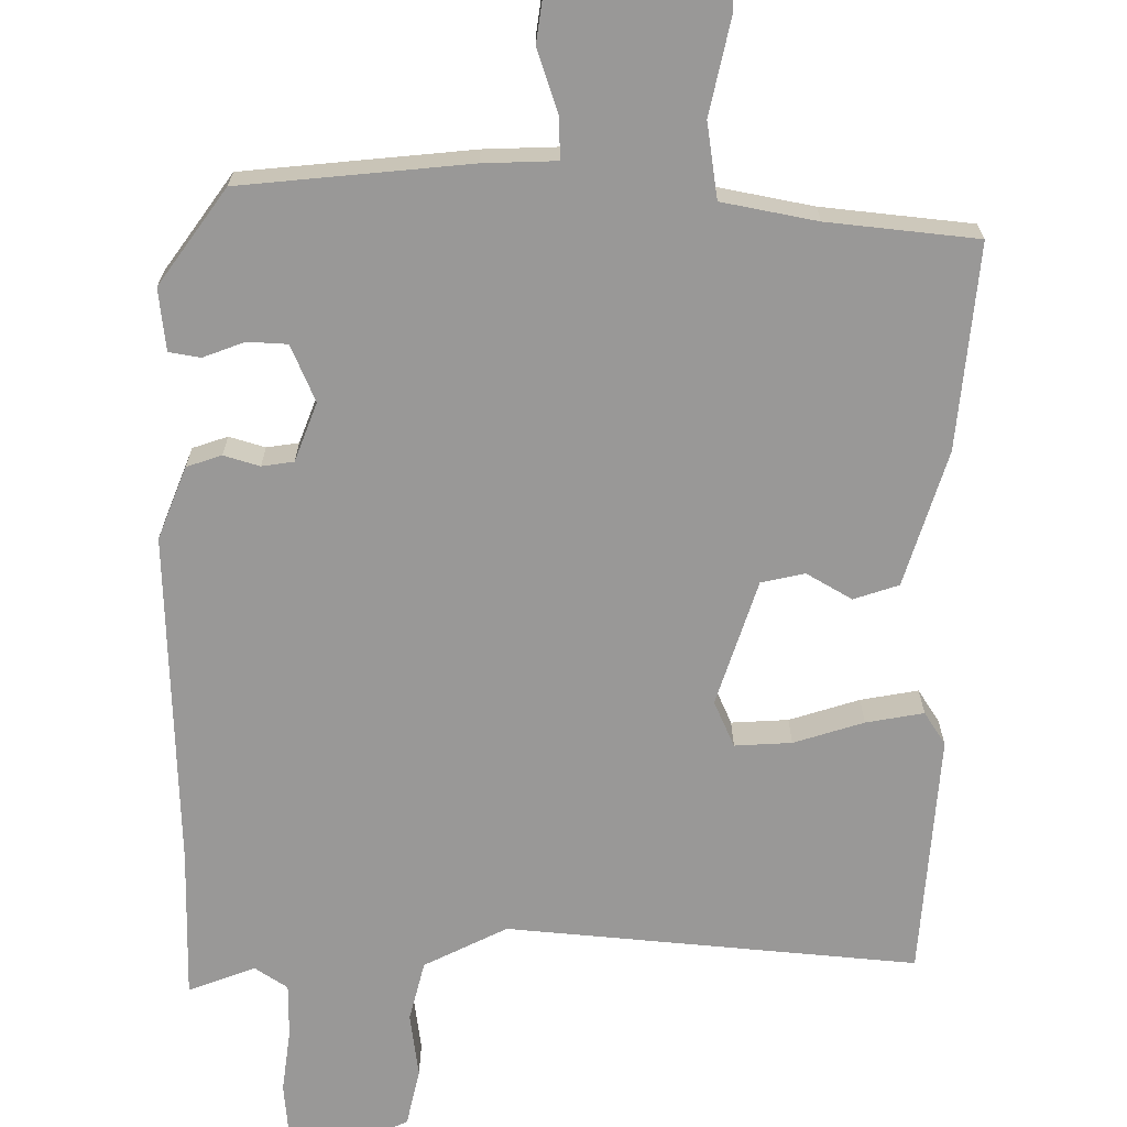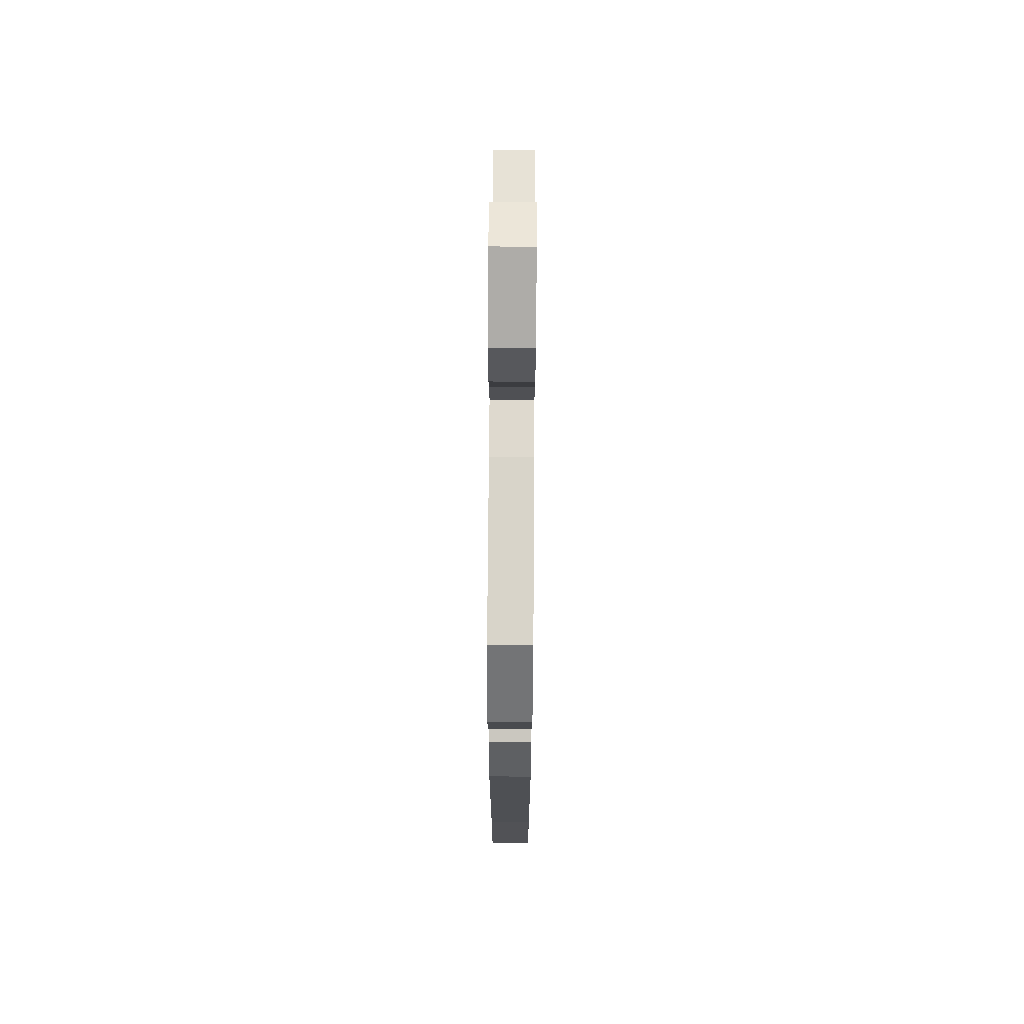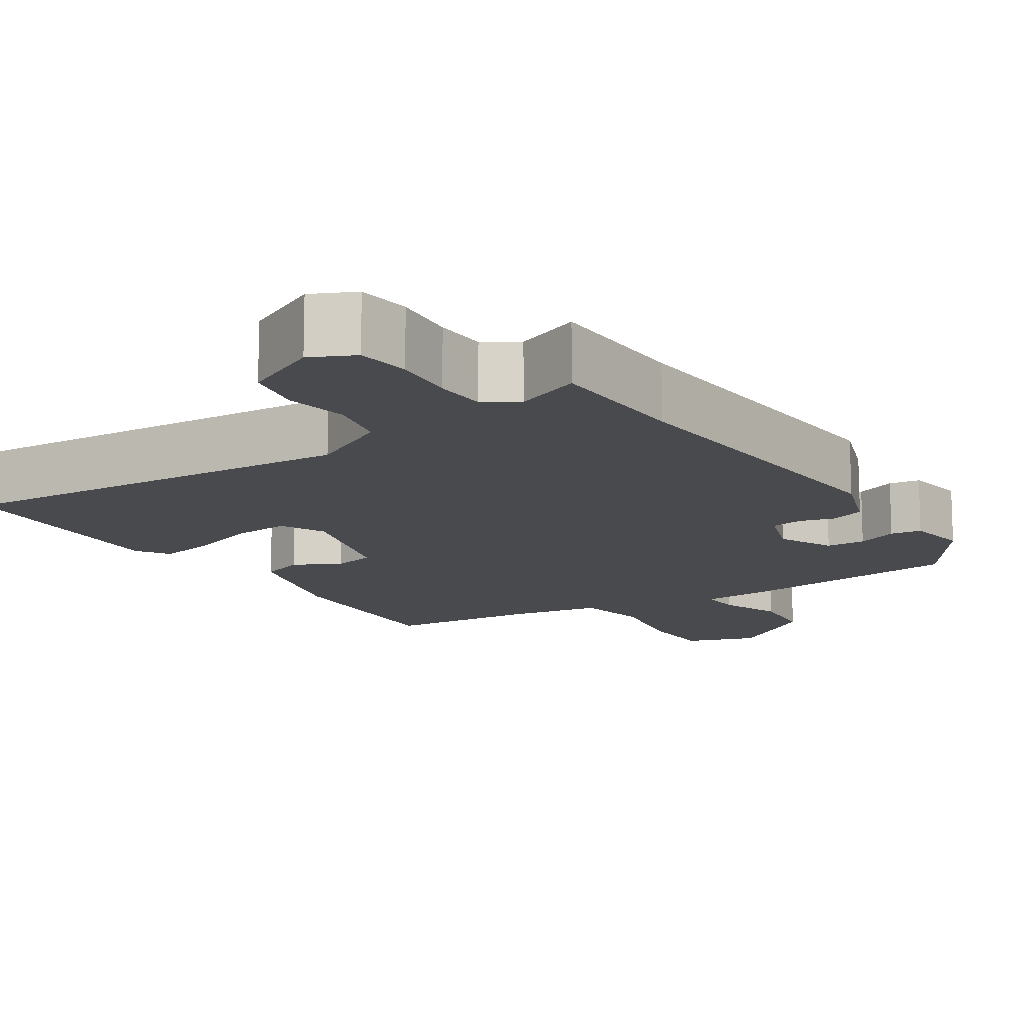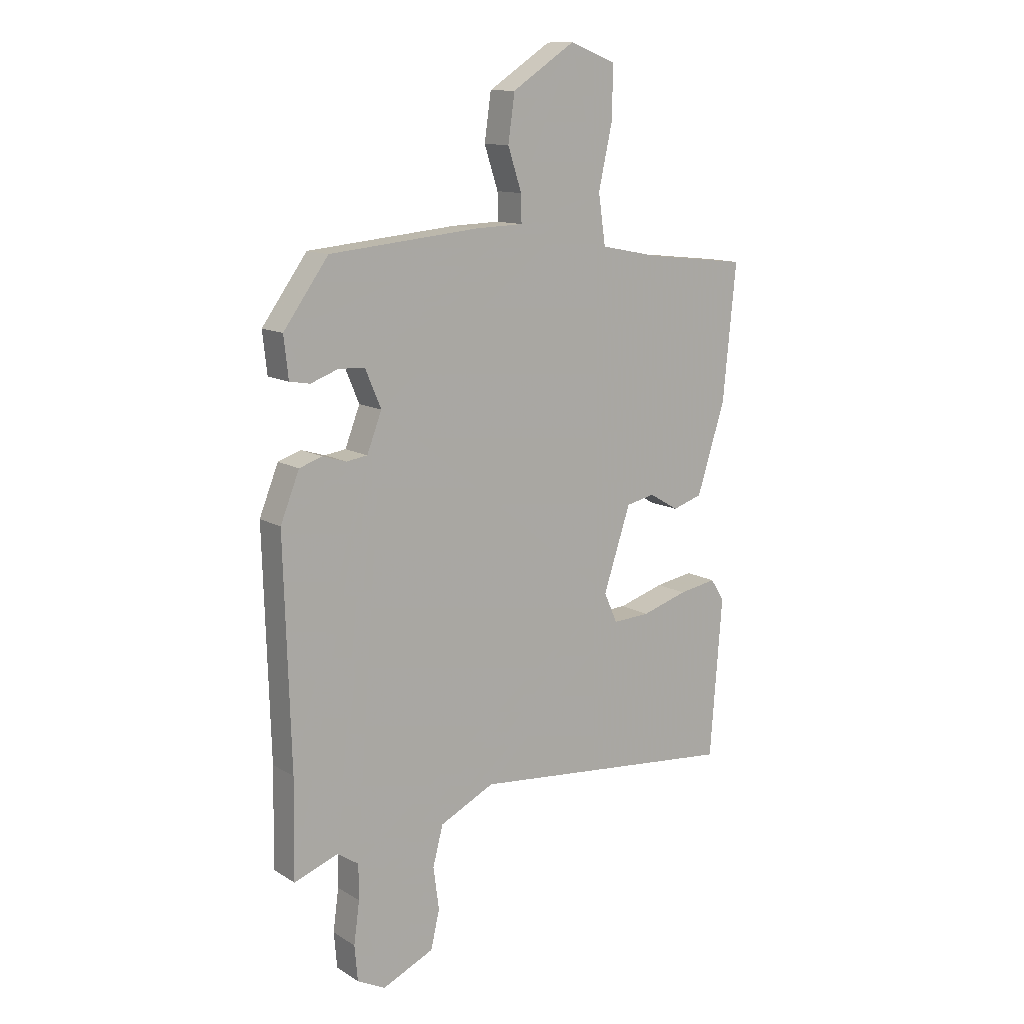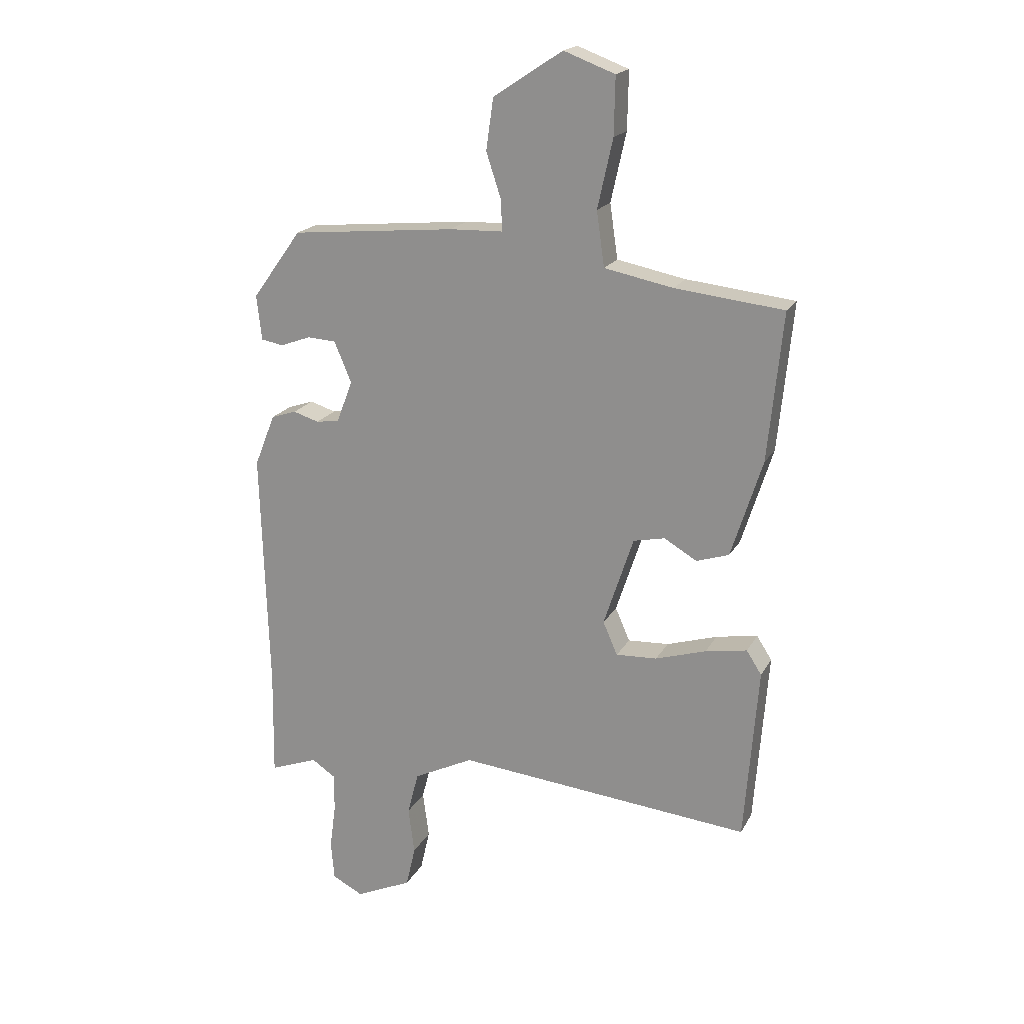
<metadata>
{"format":"obj","ext":"obj","renderer":"f3d","projection":"perspective","resolution":1024,"background":"white","views":[{"elev":-68.7,"azim":-0.1,"up":"+Y"},{"elev":69.7,"azim":-89.6,"up":"+Z"},{"elev":-13.4,"azim":-145.1,"up":"+Y"},{"elev":12.3,"azim":-35.9,"up":"+Z"},{"elev":19.4,"azim":21.2,"up":"+Z"}]}
</metadata>
<code>
v 0.437 0.07 -0.525
v -0.089 0.07 -0.476
v -0.196 0.07 -0.529
v -0.216 0.07 -0.606
v -0.205 0.07 -0.689
v -0.222 0.07 -0.763
v -0.323 0.07 -0.809
v -0.378 0.07 -0.781
v -0.384 0.07 -0.712
v -0.373 0.07 -0.63
v -0.373 0.07 -0.562
v -0.415 0.07 -0.534
v -0.501 0.07 -0.566
v -0.498 0.07 -0.375
v -0.511 0.07 0.059
v -0.474 0.07 0.152
v -0.429 0.07 0.167
v -0.383 0.07 0.153
v -0.342 0.07 0.159
v -0.313 0.07 0.234
v -0.344 0.07 0.307
v -0.395 0.07 0.31
v -0.449 0.07 0.29
v -0.489 0.07 0.297
v -0.498 0.07 0.377
v -0.41 0.07 0.499
v -0.116 0.07 0.527
v -0.022 0.07 0.53
v -0.023 0.07 0.583
v -0.05 0.07 0.665
v -0.037 0.07 0.756
v 0.086 0.07 0.837
v 0.177 0.07 0.803
v 0.175 0.07 0.701
v 0.148 0.07 0.579
v 0.162 0.07 0.482
v 0.284 0.07 0.458
v 0.477 0.07 0.437
v 0.451 0.07 0.174
v 0.396 0.07 0
v 0.338 0.07 -0.019
v 0.28 0.07 0.015
v 0.224 0.07 0.003
v 0.171 0.07 -0.158
v 0.197 0.07 -0.217
v 0.27 0.07 -0.213
v 0.36 0.07 -0.185
v 0.434 0.07 -0.172
v 0.461 0.07 -0.214
v 0.437 0 -0.525
v -0.089 0 -0.476
v -0.196 0 -0.529
v -0.216 0 -0.606
v -0.205 0 -0.689
v -0.222 0 -0.763
v -0.323 0 -0.809
v -0.378 0 -0.781
v -0.384 0 -0.712
v -0.373 0 -0.63
v -0.373 0 -0.562
v -0.415 0 -0.534
v -0.501 0 -0.566
v -0.498 0 -0.375
v -0.511 0 0.059
v -0.474 0 0.152
v -0.429 0 0.167
v -0.383 0 0.153
v -0.342 0 0.159
v -0.313 0 0.234
v -0.344 0 0.307
v -0.395 0 0.31
v -0.449 0 0.29
v -0.489 0 0.297
v -0.498 0 0.377
v -0.41 0 0.499
v -0.116 0 0.527
v -0.022 0 0.53
v -0.023 0 0.583
v -0.05 0 0.665
v -0.037 0 0.756
v 0.086 0 0.837
v 0.177 0 0.803
v 0.175 0 0.701
v 0.148 0 0.579
v 0.162 0 0.482
v 0.284 0 0.458
v 0.477 0 0.437
v 0.451 0 0.174
v 0.396 0 0
v 0.338 0 -0.019
v 0.28 0 0.015
v 0.224 0 0.003
v 0.171 0 -0.158
v 0.197 0 -0.217
v 0.27 0 -0.213
v 0.36 0 -0.185
v 0.434 0 -0.172
v 0.461 0 -0.214
f 46 47 48 49
f 45 46 49 1
f 39 40 41 42
f 37 38 39 42
f 36 37 42 43
f 35 36 43 44
f 33 34 35
f 32 33 35
f 29 30 31 32
f 28 29 32 35
f 25 26 27 28
f 22 23 24 25
f 21 22 25 28
f 20 21 28 35
f 15 16 17 18
f 14 15 18 19
f 12 13 14 19
f 11 12 19 20
f 7 8 9 10
f 4 5 6 7
f 3 4 7 10
f 45 1 2
f 44 45 2 3
f 11 20 35 44
f 3 10 11 44
f 98 97 96 95
f 50 98 95 94
f 91 90 89 88
f 91 88 87 86
f 92 91 86 85
f 93 92 85 84
f 84 83 82
f 84 82 81
f 81 80 79 78
f 84 81 78 77
f 77 76 75 74
f 74 73 72 71
f 77 74 71 70
f 84 77 70 69
f 67 66 65 64
f 68 67 64 63
f 68 63 62 61
f 69 68 61 60
f 59 58 57 56
f 56 55 54 53
f 59 56 53 52
f 51 50 94
f 52 51 94 93
f 93 84 69 60
f 93 60 59 52
f 1 50 51 2
f 2 51 52 3
f 3 52 53 4
f 4 53 54 5
f 5 54 55 6
f 6 55 56 7
f 7 56 57 8
f 8 57 58 9
f 9 58 59 10
f 10 59 60 11
f 11 60 61 12
f 12 61 62 13
f 13 62 63 14
f 14 63 64 15
f 15 64 65 16
f 16 65 66 17
f 17 66 67 18
f 18 67 68 19
f 19 68 69 20
f 20 69 70 21
f 21 70 71 22
f 22 71 72 23
f 23 72 73 24
f 24 73 74 25
f 25 74 75 26
f 26 75 76 27
f 27 76 77 28
f 28 77 78 29
f 29 78 79 30
f 30 79 80 31
f 31 80 81 32
f 32 81 82 33
f 33 82 83 34
f 34 83 84 35
f 35 84 85 36
f 36 85 86 37
f 37 86 87 38
f 38 87 88 39
f 39 88 89 40
f 40 89 90 41
f 41 90 91 42
f 42 91 92 43
f 43 92 93 44
f 44 93 94 45
f 45 94 95 46
f 46 95 96 47
f 47 96 97 48
f 48 97 98 49
f 49 98 50 1

</code>
